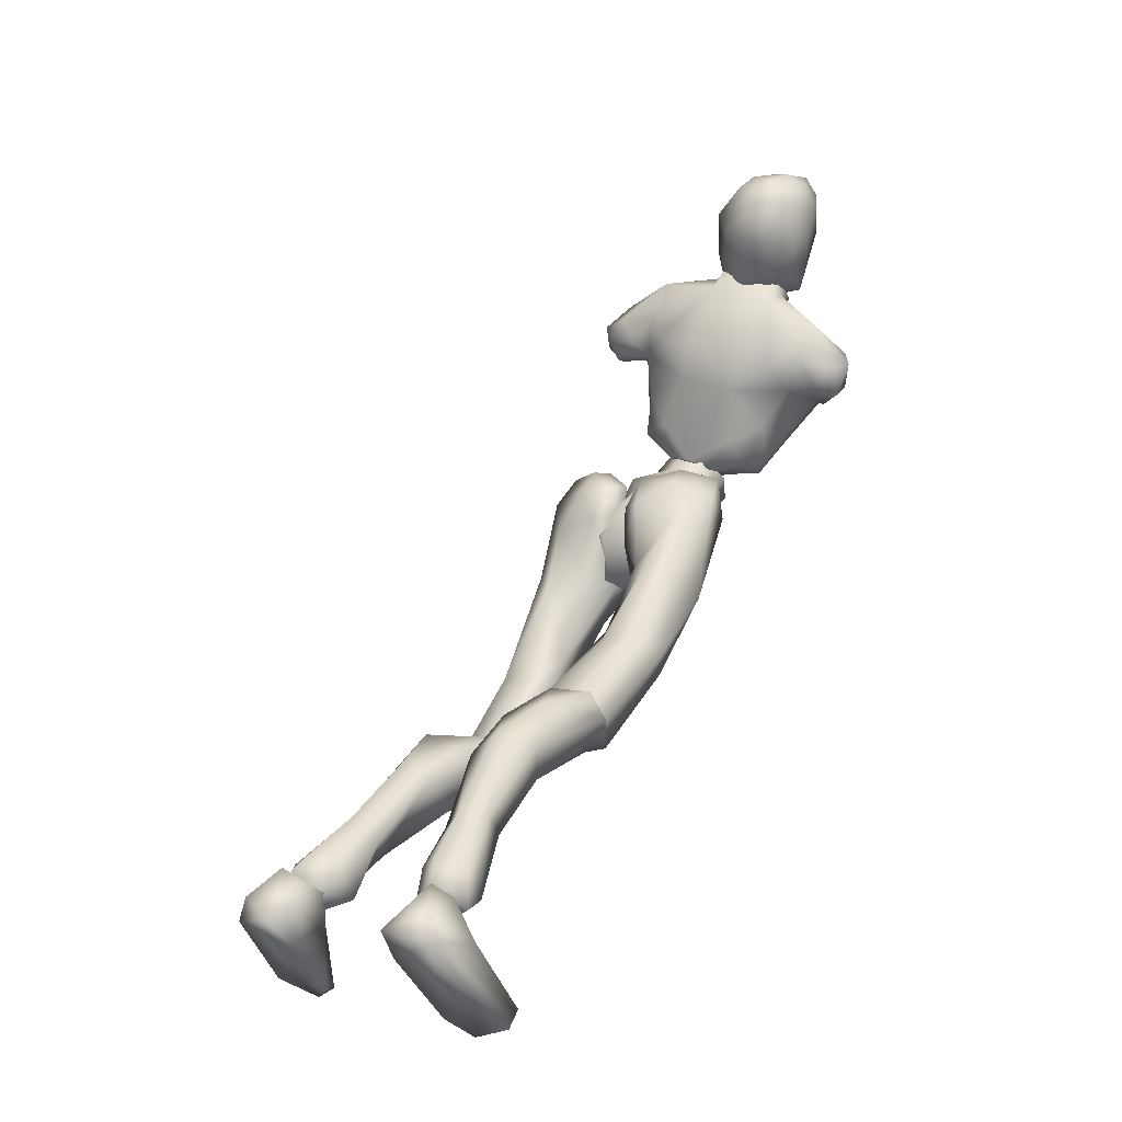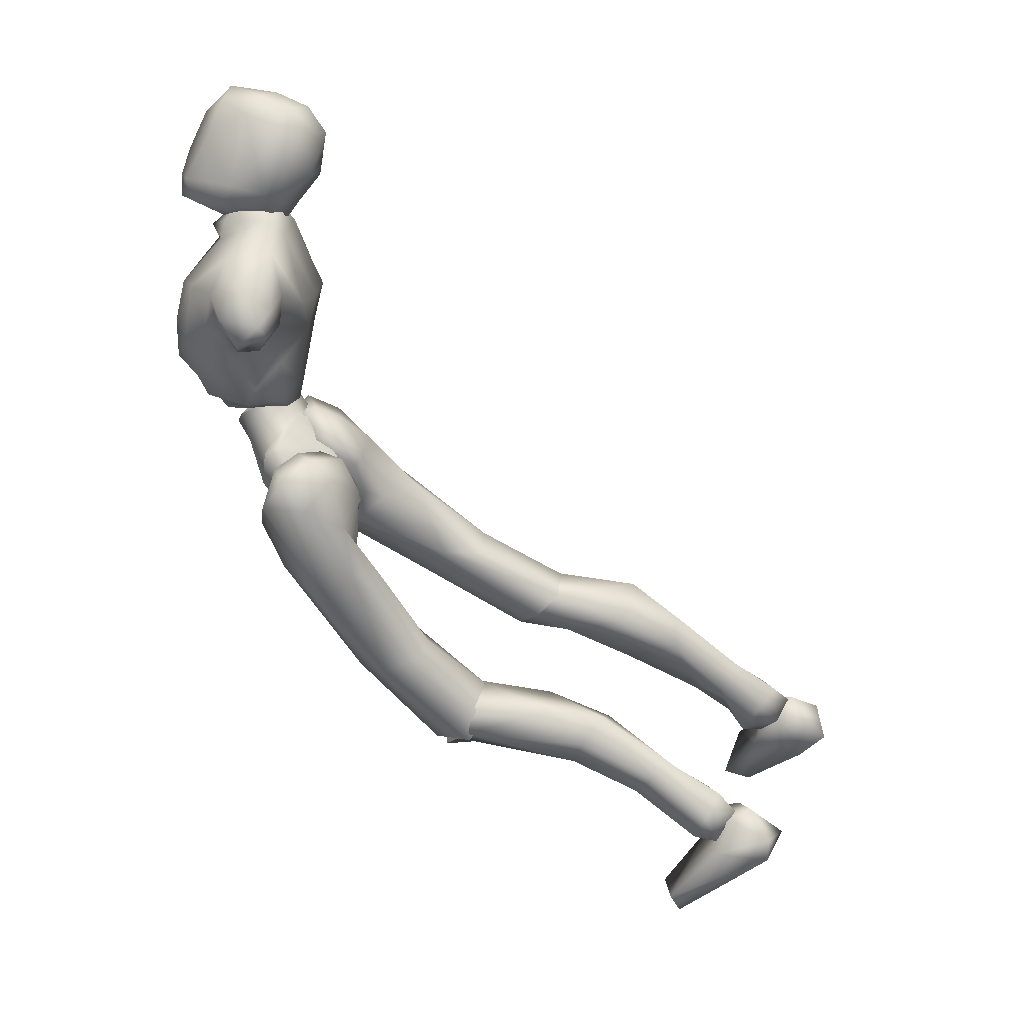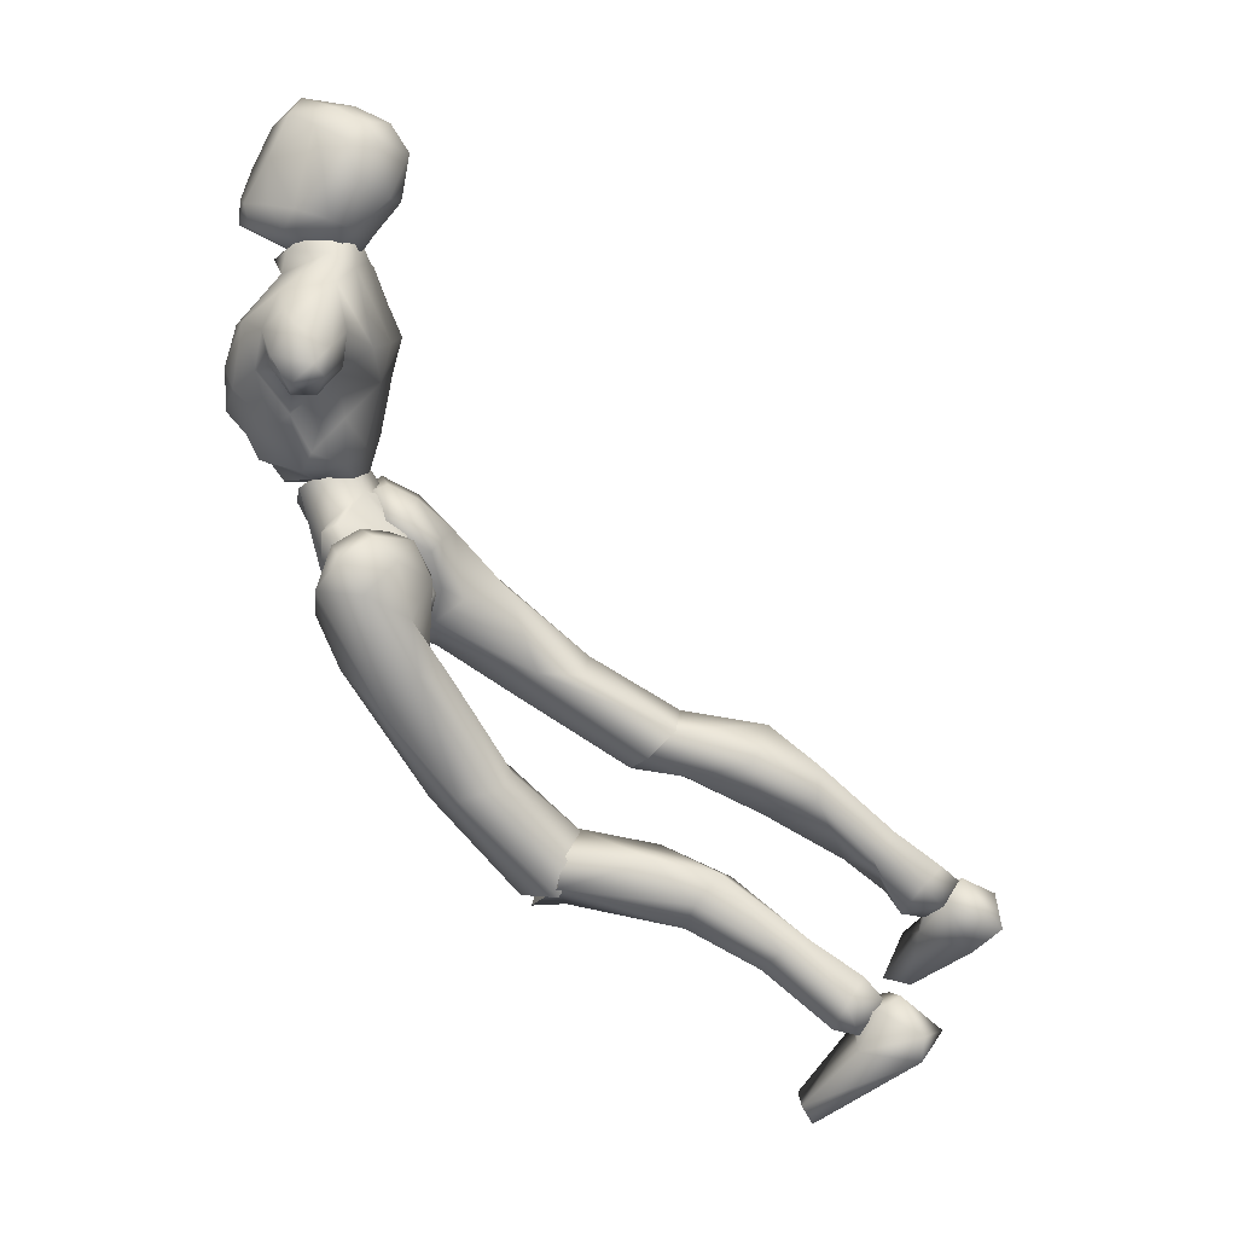
<metadata>
{"format":"obj","ext":"obj","renderer":"f3d","projection":"perspective","resolution":1024,"background":"white","views":[{"elev":-1.6,"azim":-147.8,"up":"+Y"},{"elev":36.9,"azim":99.9,"up":"+Y"},{"elev":29.6,"azim":103.2,"up":"+Y"}]}
</metadata>
<code>
o Melee_Husk
v 0.9113 41.49 -2.102
v 1.848 38.29 -1.568
v 2.255 41.42 -1.994
v -1.255 44.06 -1.355
v -1.459 42.49 0.8215
v -1.187 37.57 -0.962
v -1.156 34.84 -2.462
v -2.996 37.25 -1.727
v -4.763 37.1 -4.365
v -5.53 41.76 -0.9002
v -4.734 40.47 -4.49
v -4.61 43.46 -2.774
v -5.662 39.99 -5.342
v -2.418 34.75 -3.791
v -0.7425 33.04 -3.742
v 0.006765 33.17 -3.425
v 0.6213 35.3 -2.506
v -3.229 40.51 1.753
v -4.439 40.3 1.241
v -0.9558 43.53 -0.4124
v -1.728 43.52 -2.99
v 0.2986 45.42 -3.232
v -3.674 44.53 4.175
v -4.638 43.08 3.035
v -3.057 44.06 2.759
v -3.235 42.18 2.204
v -1.977 42.58 2.029
v -1.191 44.19 2.554
v 1.227 45.13 -0.5035
v 1.197 46.57 -1.239
v -0.091 48.65 -3.21
v 0.3158 51.94 -3.009
v 1.355 49.24 -0.01187
v 1.845 51.76 -0.5764
v 1.776 52.32 2.001
v 2.725 53.15 0.6102
v 1.617 55.13 1.393
v 3.573 54.33 0.1969
v 1.662 56.71 -0.1998
v 2.85 56.22 -1.38
v 1.247 48.07 1.415
v 4.268 54.42 -2.976
v 4.891 52.88 -1.42
v 3.838 51.8 -1.11
v 3.369 51.76 -2.66
v -1.235 57.6 -2.75
v 2.446 54.85 -3.543
v 3.794 53.25 -3.478
v -0.0938 46.76 3.715
v 0.9544 50.48 3.955
v -0.4603 54.6 3.534
v -0.4399 57.07 0.7347
v -5.131 57.94 -0.9756
v -5.036 56.17 2.415
v -4.993 57.86 1.922
v -6.896 56.36 3.57
v -6.79 55.71 2.826
v -8.527 55.05 2.901
v -6.779 51.86 5.755
v -10.93 51.24 4.993
v -7.933 48.76 6.2
v -4.834 46.99 6.025
v -13.05 53.02 2.492
v -3.872 52.8 5.35
v -6.451 59.37 -1.218
v -10.31 56.28 -0.2537
v -13.6 53.63 -1.027
v -9.652 56.36 2.572
v -10.15 58.18 -0.7019
v -1.082 50.96 5.245
v -0.7448 47.91 5.257
v -2.532 47.73 5.704
v -4.86 50.93 5.657
v -3.731 47.11 4.952
v -2.49 44.91 4.01
v -0.1123 44.96 2.943
v -15.64 50.54 1.019
v -14.53 48.97 2.662
v -14.87 51.53 2.073
v -13.38 50.31 3.467
v -13.04 48.64 2.688
v -11.73 48.01 3.877
v -9.57 47.1 5.422
v -6.449 46.08 6.052
v -6.683 44.65 4.634
v -9.047 44.76 2.85
v -14.63 50.11 -0.9841
v -14.91 48.09 0.2866
v -13.37 47.52 1.17
v -12.09 47.92 1.304
v -10.15 45.56 1.592
v -7.825 42.22 0.758
v -5.827 43.12 3.739
v -5.184 42.17 0.1769
v -13.63 48.59 -1.123
v -11.41 48.44 -1.24
v -8.812 43.36 0.156
v -7.943 42.77 -2.084
v -5.213 42.4 -2.504
v -9.485 45.63 -1.901
v -8.778 59.52 6.058
v -9.191 61.59 5.589
v -9.765 58.96 5.275
v -7.9 59.92 6.039
v -7.007 60.08 5.442
v -7.262 58.43 5.999
v -8.182 58.07 6.049
v -9.56 57.41 4.672
v -10.83 58.78 3.197
v -10.68 57.12 2.072
v -11.75 58.82 1.199
v -11.48 57.62 -0.3259
v -12.71 60.24 -0.2727
v -12.45 59.54 -2.139
v -13.01 62.5 -1.183
v -12.42 62.71 -3.583
v -12.72 63.77 -2.245
v -11.13 64.86 -3.508
v -11.41 65.72 -1.018
v -9.063 65.56 -2.469
v -10.45 63.15 -4.964
v -10.9 59.73 -4.124
v -10.3 57.68 -2.075
v -9.683 56.91 -1.523
v -7.74 57.18 -2.341
v -8.177 58.24 -3.09
v -9.205 60.21 -4.659
v -9.976 66.06 -0.1138
v -11.24 66.06 2.523
v -9.489 65.56 2.821
v -10.35 64.28 4.374
v -7.745 63.16 3.758
v -11.46 61.7 3.809
v -12.83 63.17 0.9141
v -12.41 64.81 -0.03679
v -12.01 64.59 2.857
v -8.279 65.37 0.6681
v -5.374 60.64 1.38
v -5.849 62.8 -0.6571
v -5.136 60.2 -1.116
v -6.057 62.86 -2.681
v -6.324 59.17 -2.449
v -7.606 64.81 -1.621
v -8.343 64.54 -3.579
v -7.546 61.03 -4.449
v -5.828 58.38 -1.668
v -4.995 59.18 2.045
v -6.033 60.5 3.438
v -6.058 58.78 4.774
v 4.804 11.84 -40.39
v 6.472 11.33 -40.01
v 4.801 10.55 -39.31
v 6.379 10.25 -38.53
v 8.257 11.24 -39.77
v 6.446 13.17 -41.04
v -0.07087 32.45 -5.807
v 1.186 32.68 -5.276
v 0.8567 33.41 -8.276
v 2.019 33.62 -7.784
v 0.8495 36.95 -9.218
v 1.629 37.09 -8.889
v 0.3013 39.43 -7.865
v 7.544 19.28 -18.99
v 6.16 16.57 -16.8
v 5.71 16.77 -19.1
v 4.114 17.08 -16.74
v 3.187 18.12 -20.74
v 2.631 19.27 -17.95
v 6.628 16.78 -27.52
v 3.652 16.36 -26.51
v 2.782 20.61 -24.98
v 3.357 21.44 -19.31
v 5.477 16.47 -35.73
v 3.023 18.91 -29.95
v 5.011 20.5 -29.55
v 4.799 13.62 -32.78
v 3.66 15.03 -34.68
v 4.22 13.44 -38.56
v 5.895 14.36 -39.58
v 3.711 11.1 -37.59
v 5.772 11.2 -36.21
v 6.575 14.23 -32.75
v 6.838 16.05 -34.13
v 7.226 19.28 -28.28
v 6.434 21.87 -25.35
v 6.495 21.24 -19.1
v 8.178 11.38 -37.97
v 7.916 13.36 -38.8
v 7.786 25.43 -12.41
v 6.023 17.21 -16.02
v 7.613 18.64 -19.09
v 0.8097 35.41 -8.63
v 2.439 33.45 -9.11
v 0.9436 32.91 -7.215
v 1.865 38.46 -9.324
v 0.6361 38.23 -8.835
v 1.094 40.9 -7.9
v 0.5864 41.06 -6.076
v 2.775 42.26 -4.858
v 3.631 42.27 -6.046
v 4.393 41.7 -3.414
v 6.238 41.83 -4.569
v 6.029 39.09 -2.692
v 6.945 39.75 -6.348
v 7.416 30.99 -7.503
v 6.381 33.68 -9.668
v 6.295 25.84 -14.95
v 6.671 20.39 -20.1
v 3.555 20.58 -20.52
v 3.966 25.61 -15.09
v 4.726 32.74 -11.4
v 5.233 37.38 -8.854
v 3.892 40.76 -7.68
v 3.818 38.58 -2.698
v 5.011 36.81 -2.175
v 5.512 33.04 -3.895
v 0.6463 33.36 -4.003
v 2.665 30.12 -5.991
v 2.563 27.07 -12.48
v 2.676 19.25 -18.4
v 3.662 24.86 -9.911
v 4.005 17.76 -16.28
v 6.139 24.3 -9.87
v -7.892 58.43 1.189
v -8.414 58.81 -1.666
v -5.397 56.99 -2.639
v -9.971 55.52 -2.001
v -11 50.09 -3.493
v -12.77 50.71 -1.84
v 1.168 52.84 -3.733
v -0.3314 54.64 -3.622
v -1.855 53.03 -4.768
v -4.597 52.22 -5.084
v -8.47 50.97 -4.545
v -7.616 48.46 -4.001
v -6.943 44.38 -3.228
v -3.61 43.09 -3.438
v -3.69 49.72 -4.549
v -1.691 46.07 -3.96
v -2.634 34.66 -10.04
v -0.9649 36.38 -9.047
v -1.157 33.59 -8.373
v -1.953 39.53 -8.875
v -0.7311 39.14 -8.473
v -1.136 41.47 -6.837
v -0.6318 41.11 -5.041
v -2.799 41.98 -3.536
v -3.651 42.33 -4.674
v -4.434 41.08 -2.297
v -6.272 41.55 -3.369
v -6.127 38.4 -2.316
v -7.016 40.06 -5.648
v -7.667 31.96 -9.162
v -6.568 35.12 -10.51
v -8.136 27.97 -15.41
v -6.627 29.03 -17.74
v -8.082 23.27 -23.69
v -7.099 25.21 -24.18
v -3.979 25.45 -24.55
v -6.534 21.02 -21.13
v -4.303 28.8 -17.94
v -4.926 34.66 -12.44
v -5.344 38.43 -8.712
v -3.938 41.32 -6.66
v -3.927 37.87 -2.466
v -5.16 36.05 -2.447
v -5.734 32.9 -5.135
v -0.8618 33.14 -5.16
v -2.941 30.61 -7.957
v -2.88 29.46 -15.03
v -3.136 23.57 -22.87
v -4.034 26.65 -13.17
v -4.504 21.58 -21.24
v -6.523 26.15 -13.28
v -3.759 21.95 -25.4
v -3.136 23.57 -22.87
v -4.504 21.58 -21.24
v -6.177 20.83 -23.45
v -6.534 21.02 -21.14
v -8.082 23.27 -23.69
v -7.407 19.38 -31.7
v -4.384 19.21 -30.76
v -3.589 23.68 -30.02
v -3.979 25.45 -24.54
v -3.962 21.16 -34.6
v -5.982 22.74 -34.4
v -6.553 17.7 -39.78
v -7.048 14.95 -43.2
v -5.308 14.26 -42.1
v -4.654 16.51 -38.58
v -5.677 15.41 -36.42
v -7.616 13.52 -44.41
v -5.911 12.36 -43.62
v -4.692 12.14 -40.78
v -6.702 12.42 -39.35
v -7.469 15.98 -36.42
v -7.84 17.53 -38.08
v -8.11 21.7 -32.85
v -7.29 24.77 -30.44
v -7.099 25.22 -24.18
v -5.827 11.28 -42.33
v -7.365 11.08 -41.45
v -9.176 12.24 -41.01
v -9.007 14.05 -42.18
v -9.318 11.79 -42.75
v -6.134 12.54 -43.79
v -7.839 13.62 -44.69
v -6.051 11.59 -42.39
v -8.855 12.66 -43.61
v -8.113 11.25 -42.07
v -6.467 9.361 -41.93
v -6.189 10.9 -47.84
v -5.841 8.828 -45.93
v -6.699 4.495 -41.63
v -7.929 3.797 -39.47
v -8.394 3.313 -40.55
v -11.51 4.217 -41.31
v -11.58 5.382 -40.34
v -10.1 9.873 -43.06
v -9.058 11.85 -46.95
v -9.435 10.15 -47.22
v -7.546 11.89 -43.09
v 1.139 37.74 -5.197
v 2.965 37.16 -5.312
v 1.744 41.88 -2.98
v -0.217 40.85 -5.814
v 6.351 13.57 -42.13
v 5.257 10.31 -45.01
v 4.683 12.44 -41.23
v 4.939 8.477 -42.87
v 5.15 9.573 -38.94
v 5.818 4.836 -37.97
v 6.91 4.55 -35.65
v 7.515 3.986 -36.62
v 10.59 5.114 -37.25
v 10.46 6.393 -36.44
v 8.8 10.32 -39.84
v 6.614 11.6 -39.21
v 7.353 12.87 -40.86
v 7.93 11.68 -44.03
v 8.49 10 -44.04
v 4.566 11.67 -39.73
v -1.217 40.67 -6.237
v -4.778 40.7 -5.739
v -2.046 42.45 -3.6
v -2.824 44.28 -2.544
v -2.538 36.17 -7.64
v -2.999 42.35 -0.7709
v -1.257 37.68 -5.106
v -3.561 42.85 -0.192
v -5.556 22.92 -23.52
v -5.556 23.71 -22.45
v 5.08 18.4 -18.84
v -7.126 56.41 1.081
v 5.062 19.42 -17.6
f 1 2 3
f 4 5 1
f 5 2 1
f 2 5 6
f 2 6 7
f 6 8 7
f 8 9 7
f 10 9 8
f 9 10 11
f 10 12 11
f 9 11 13
f 9 14 7
f 7 14 15
f 7 15 16
f 17 7 16
f 17 2 7
f 18 6 5
f 6 18 8
f 19 8 18
f 8 19 10
f 20 21 22
f 23 24 25
f 26 25 24
f 26 27 25
f 25 27 28
f 27 20 28
f 28 20 29
f 29 20 22
f 30 29 22
f 30 22 31
f 30 31 32
f 30 32 33
f 33 32 34
f 33 34 35
f 35 34 36
f 35 36 37
f 36 38 37
f 38 39 37
f 38 40 39
f 33 29 30
f 29 33 41
f 33 35 41
f 38 42 40
f 42 38 43
f 44 43 38
f 36 44 38
f 34 44 36
f 34 45 44
f 34 32 45
f 39 40 46
f 46 40 47
f 42 47 40
f 42 48 47
f 43 48 42
f 44 48 43
f 45 48 44
f 29 41 49
f 49 41 50
f 41 35 50
f 50 35 51
f 51 35 37
f 51 37 52
f 39 52 37
f 52 39 46
f 53 52 46
f 54 52 53
f 55 54 53
f 56 54 55
f 57 54 56
f 57 56 58
f 59 57 58
f 58 60 59
f 60 61 59
f 59 61 62
f 52 54 51
f 58 63 60
f 57 64 54
f 65 55 53
f 63 66 67
f 63 58 66
f 58 68 66
f 58 56 68
f 68 69 66
f 51 54 64
f 64 70 51
f 51 70 50
f 50 70 71
f 71 49 50
f 49 71 72
f 71 70 72
f 70 64 72
f 72 64 73
f 57 73 64
f 73 57 59
f 59 62 73
f 74 73 62
f 73 74 72
f 72 74 75
f 72 75 49
f 49 75 76
f 77 78 79
f 79 78 80
f 78 81 80
f 81 82 80
f 82 60 80
f 82 83 60
f 83 61 60
f 83 84 61
f 61 84 62
f 84 85 62
f 23 62 85
f 74 62 23
f 23 25 74
f 25 75 74
f 28 75 25
f 28 76 75
f 29 76 28
f 49 76 29
f 82 86 83
f 86 85 83
f 85 84 83
f 80 60 63
f 63 79 80
f 79 63 67
f 79 67 77
f 77 67 87
f 87 88 77
f 88 78 77
f 88 89 78
f 89 81 78
f 89 90 81
f 90 82 81
f 90 91 82
f 91 86 82
f 91 92 86
f 86 92 85
f 93 85 92
f 23 85 93
f 93 24 23
f 93 92 24
f 24 92 94
f 94 26 24
f 95 88 87
f 88 95 89
f 95 90 89
f 96 90 95
f 96 91 90
f 96 97 91
f 92 91 97
f 92 97 98
f 94 92 98
f 99 94 98
f 98 97 100
f 100 97 96
f 101 102 103
f 102 104 105
f 101 104 102
f 101 106 104
f 107 106 101
f 107 101 103
f 108 107 103
f 109 108 103
f 108 109 110
f 109 111 110
f 111 112 110
f 111 113 112
f 112 113 114
f 114 113 115
f 116 114 115
f 116 115 117
f 118 116 117
f 118 117 119
f 118 119 120
f 116 118 121
f 116 121 122
f 114 116 122
f 114 122 123
f 123 112 114
f 123 124 112
f 124 110 112
f 125 124 123
f 126 125 123
f 123 127 126
f 122 127 123
f 122 121 127
f 120 119 128
f 129 128 119
f 129 130 128
f 130 129 131
f 131 132 130
f 132 131 102
f 131 133 102
f 103 102 133
f 103 133 109
f 133 111 109
f 133 134 111
f 111 134 113
f 113 134 115
f 115 134 117
f 117 134 135
f 119 117 135
f 135 129 119
f 129 135 136
f 129 136 131
f 136 133 131
f 134 133 136
f 134 136 135
f 130 132 137
f 132 138 137
f 138 139 137
f 139 138 140
f 139 140 141
f 140 142 141
f 139 141 143
f 139 143 137
f 128 130 137
f 137 120 128
f 137 143 120
f 143 144 120
f 141 144 143
f 144 141 145
f 145 141 142
f 145 142 127
f 127 142 126
f 126 142 125
f 125 142 146
f 146 142 140
f 147 146 140
f 147 140 138
f 138 148 147
f 138 132 148
f 132 105 148
f 102 105 132
f 121 145 127
f 144 145 121
f 118 144 121
f 144 118 120
f 148 149 147
f 149 148 105
f 149 105 106
f 104 106 105
f 150 151 152
f 152 151 153
f 153 151 154
f 154 151 155
f 155 151 150
f 14 156 15
f 156 157 15
f 16 15 157
f 157 17 16
f 156 158 157
f 159 157 158
f 158 160 159
f 161 159 160
f 161 160 162
f 163 164 165
f 166 165 164
f 165 166 167
f 168 167 166
f 163 165 169
f 165 170 169
f 165 167 170
f 170 167 171
f 168 171 167
f 172 171 168
f 173 174 175
f 175 174 171
f 170 171 174
f 176 169 170
f 170 174 176
f 176 174 177
f 173 177 174
f 177 173 178
f 173 179 178
f 179 155 150
f 178 179 150
f 150 180 178
f 180 177 178
f 181 177 180
f 181 176 177
f 182 176 181
f 182 169 176
f 169 182 183
f 169 183 184
f 175 184 183
f 184 175 185
f 171 185 175
f 171 172 185
f 172 186 185
f 186 163 185
f 184 185 163
f 184 163 169
f 183 173 175
f 152 180 150
f 180 152 153
f 181 180 153
f 187 181 153
f 181 187 182
f 182 187 183
f 183 187 188
f 173 183 188
f 179 173 188
f 188 155 179
f 154 155 188
f 187 154 188
f 187 153 154
f 189 190 191
f 192 193 194
f 192 195 193
f 192 196 195
f 197 195 196
f 196 198 197
f 198 199 197
f 199 200 197
f 199 201 200
f 202 200 201
f 202 201 203
f 204 202 203
f 204 203 205
f 206 204 205
f 189 206 205
f 189 207 206
f 207 189 191
f 191 208 207
f 208 209 207
f 207 209 210
f 207 210 211
f 206 207 211
f 211 212 206
f 204 206 212
f 212 213 204
f 213 202 204
f 200 202 213
f 197 200 213
f 195 197 213
f 195 213 212
f 212 193 195
f 211 193 212
f 201 214 203
f 215 203 214
f 215 216 203
f 216 215 217
f 217 218 216
f 194 218 217
f 218 194 219
f 194 193 219
f 219 193 211
f 219 211 210
f 210 209 219
f 209 220 219
f 219 220 221
f 222 221 220
f 222 190 221
f 190 223 221
f 189 223 190
f 189 205 223
f 223 205 216
f 203 216 205
f 216 218 223
f 221 223 218
f 221 218 219
f 215 214 217
f 224 55 65
f 224 56 55
f 56 224 68
f 68 224 69
f 69 224 225
f 224 65 225
f 53 46 226
f 65 53 226
f 226 225 65
f 227 225 226
f 225 227 69
f 66 69 227
f 67 66 227
f 67 227 228
f 229 67 228
f 228 96 229
f 229 96 95
f 87 229 95
f 87 67 229
f 230 48 45
f 48 230 47
f 231 47 230
f 46 47 231
f 46 231 232
f 46 232 226
f 226 232 233
f 226 233 227
f 234 227 233
f 228 227 234
f 235 228 234
f 96 228 235
f 100 96 235
f 100 235 236
f 236 98 100
f 236 99 98
f 237 99 236
f 237 236 235
f 238 237 235
f 235 234 238
f 233 238 234
f 232 238 233
f 232 32 238
f 32 232 231
f 32 231 230
f 32 230 45
f 32 31 238
f 238 31 239
f 22 239 31
f 21 239 22
f 21 237 239
f 239 237 238
f 240 241 242
f 243 241 240
f 244 241 243
f 243 245 244
f 246 244 245
f 247 246 245
f 248 247 245
f 247 248 249
f 250 249 248
f 249 250 251
f 250 252 251
f 251 252 253
f 252 254 253
f 254 255 253
f 255 254 256
f 255 256 257
f 258 257 256
f 259 258 256
f 260 255 257
f 259 256 261
f 261 256 262
f 256 254 262
f 263 262 254
f 254 252 263
f 264 263 252
f 250 264 252
f 250 248 264
f 248 245 264
f 245 243 264
f 264 243 263
f 240 263 243
f 240 262 263
f 265 249 251
f 251 266 265
f 267 266 251
f 266 267 268
f 269 268 267
f 269 242 268
f 242 269 270
f 240 242 270
f 240 270 262
f 262 270 261
f 259 261 270
f 271 259 270
f 270 272 271
f 273 271 272
f 260 273 272
f 274 260 272
f 274 255 260
f 253 255 274
f 253 274 267
f 267 251 253
f 269 272 270
f 274 272 269
f 269 267 274
f 265 266 268
f 275 276 277
f 277 278 275
f 278 277 279
f 279 280 278
f 278 280 281
f 282 278 281
f 275 278 282
f 275 282 283
f 283 276 275
f 283 284 276
f 283 282 285
f 285 286 283
f 285 287 286
f 288 287 289
f 287 290 289
f 290 287 285
f 285 291 290
f 285 282 291
f 281 291 282
f 292 288 293
f 288 289 293
f 294 293 289
f 290 294 289
f 290 295 294
f 291 295 290
f 291 296 295
f 281 296 291
f 296 281 297
f 297 281 298
f 298 286 297
f 286 298 299
f 299 283 286
f 284 283 299
f 300 284 299
f 280 300 299
f 299 298 280
f 280 298 281
f 287 297 286
f 294 301 293
f 301 294 302
f 294 295 302
f 295 303 302
f 303 295 296
f 303 296 297
f 303 297 304
f 297 287 304
f 287 288 304
f 292 304 288
f 292 305 304
f 305 303 304
f 302 303 305
f 306 307 308
f 307 309 308
f 309 310 308
f 311 308 310
f 311 306 308
f 312 307 306
f 312 306 313
f 311 313 306
f 314 313 311
f 315 314 311
f 314 315 316
f 317 316 315
f 318 317 315
f 318 315 311
f 319 318 311
f 311 310 319
f 309 319 310
f 319 309 320
f 309 307 320
f 312 320 307
f 321 320 312
f 319 320 321
f 318 319 321
f 317 318 321
f 322 305 292
f 322 302 305
f 322 301 302
f 322 293 301
f 322 292 293
f 323 217 214
f 323 194 217
f 323 192 194
f 323 196 192
f 323 198 196
f 323 199 198
f 323 201 199
f 323 214 201
f 324 17 157
f 324 2 17
f 324 3 2
f 324 325 3
f 324 326 325
f 324 162 326
f 324 161 162
f 324 159 161
f 324 157 159
f 327 328 329
f 329 328 330
f 330 331 329
f 330 332 331
f 332 333 331
f 333 332 334
f 334 335 333
f 335 336 333
f 333 336 331
f 336 337 331
f 338 331 337
f 337 339 338
f 339 337 340
f 327 339 340
f 340 328 327
f 340 341 328
f 340 337 341
f 337 336 341
f 336 335 341
f 329 331 342
f 342 331 338
f 338 339 342
f 339 327 342
f 327 329 342
f 326 162 343
f 344 345 343
f 326 343 345
f 345 325 326
f 13 11 344
f 345 344 11
f 11 12 345
f 345 12 346
f 345 346 4
f 4 1 345
f 325 345 1
f 1 3 325
f 343 347 344
f 344 347 13
f 13 347 9
f 9 347 14
f 14 347 156
f 156 347 158
f 158 347 160
f 160 347 162
f 162 347 343
f 27 348 20
f 20 348 21
f 21 348 237
f 237 348 99
f 99 348 94
f 94 348 26
f 26 348 27
f 249 349 247
f 247 349 246
f 246 349 244
f 244 349 241
f 241 349 242
f 242 349 268
f 268 349 265
f 265 349 249
f 328 341 330
f 332 330 341
f 335 332 341
f 335 334 332
f 4 350 5
f 5 350 18
f 18 350 19
f 19 350 10
f 10 350 12
f 12 350 346
f 346 350 4
f 316 317 314
f 314 317 321
f 313 314 321
f 321 312 313
f 258 351 257
f 257 351 260
f 260 351 273
f 273 351 271
f 271 351 259
f 259 351 258
f 300 352 284
f 284 352 276
f 276 352 277
f 277 352 279
f 279 352 280
f 280 352 300
f 191 353 208
f 208 353 209
f 209 353 220
f 220 353 222
f 222 353 190
f 190 353 191
f 108 110 354
f 124 354 110
f 125 354 124
f 125 146 354
f 354 146 147
f 147 149 354
f 149 106 354
f 354 106 107
f 108 354 107
f 172 355 186
f 186 355 163
f 163 355 164
f 164 355 166
f 166 355 168
f 168 355 172

</code>
